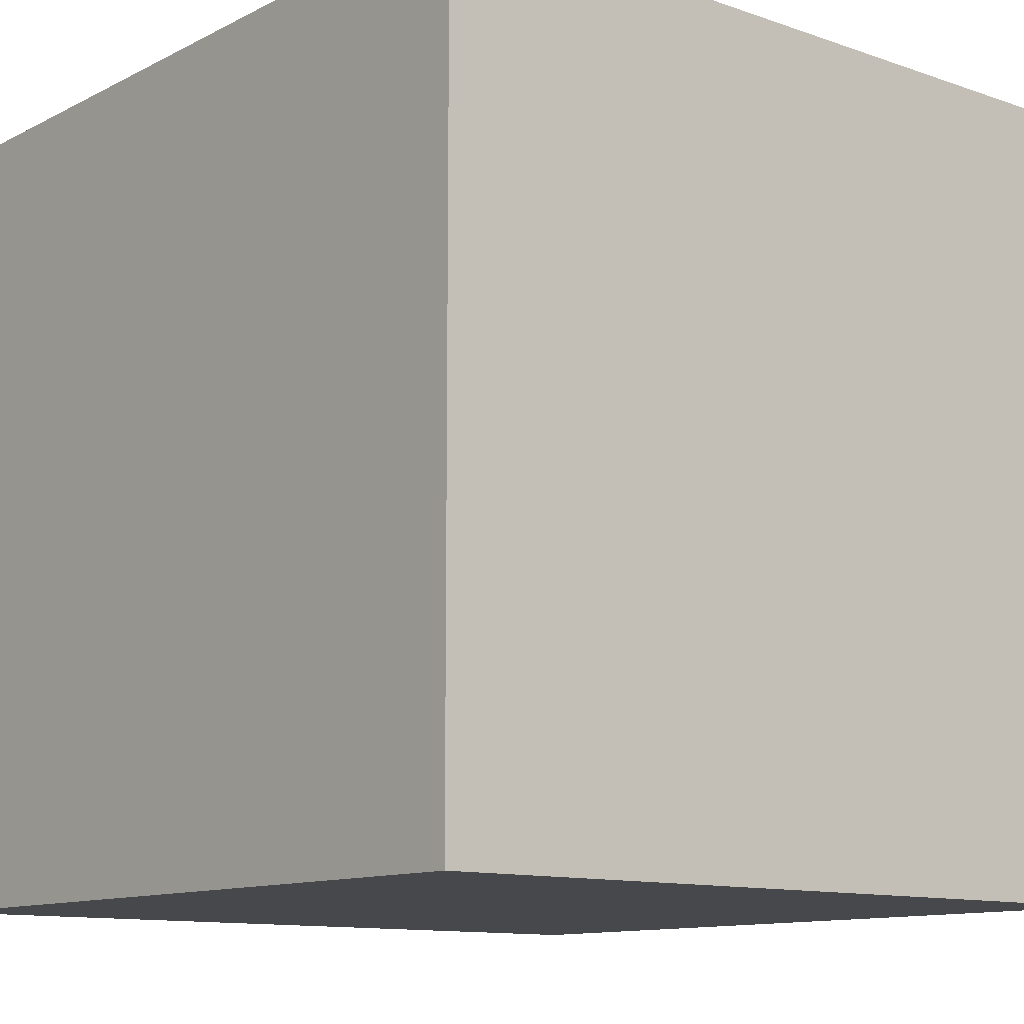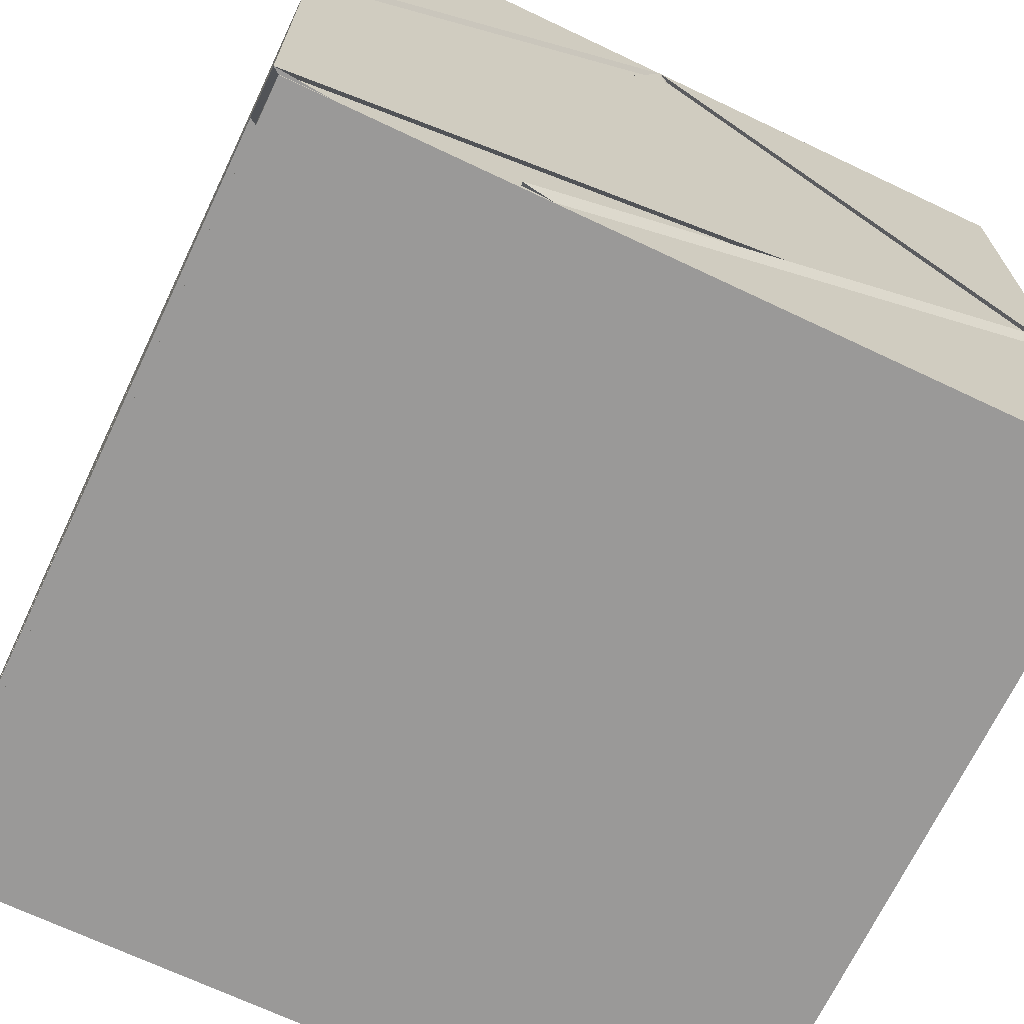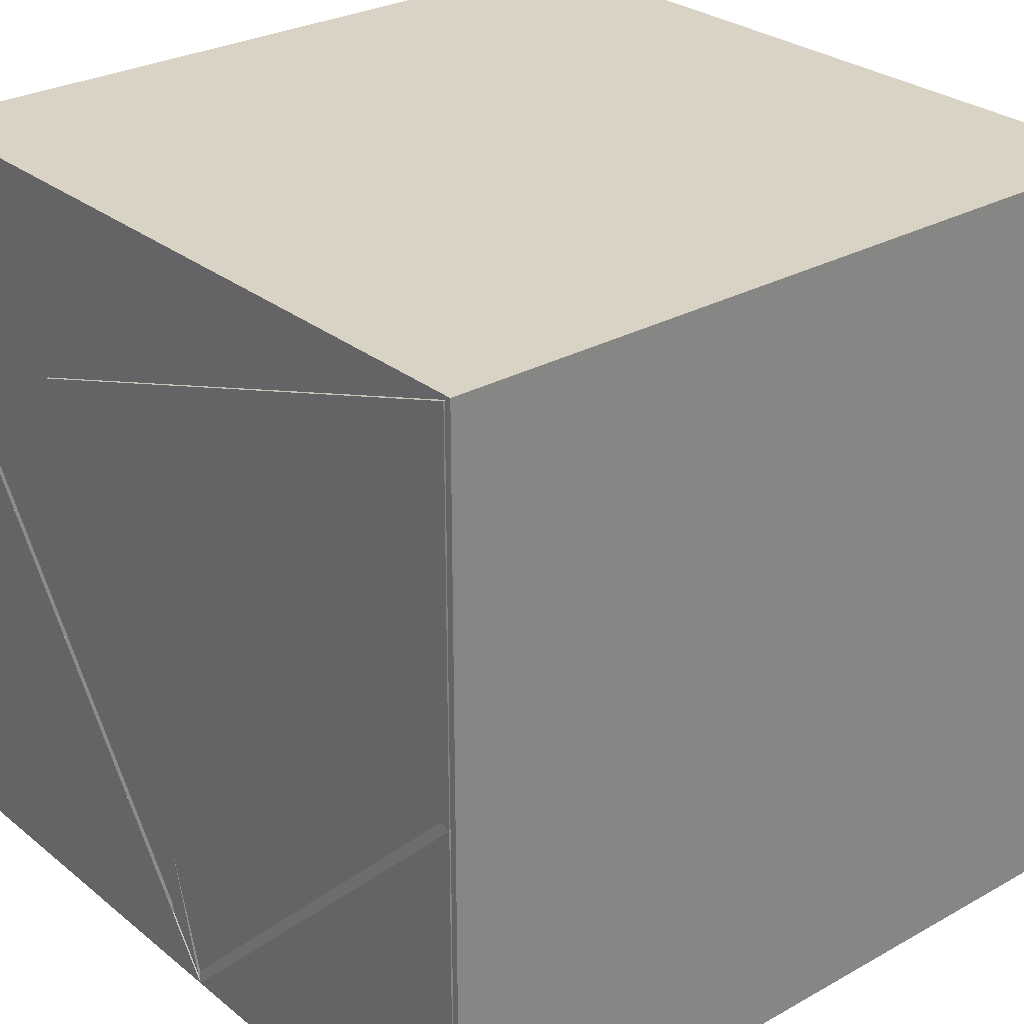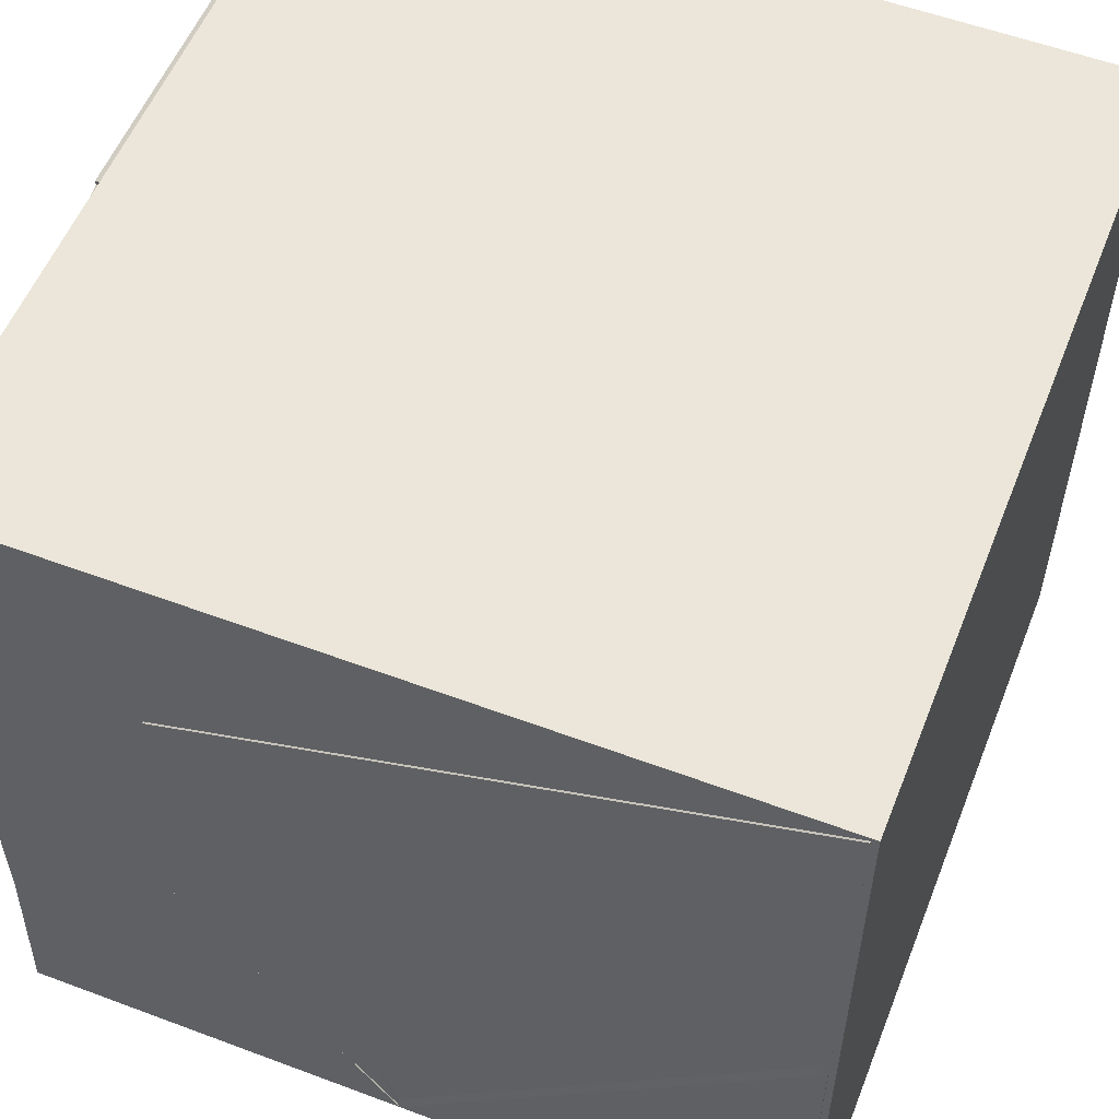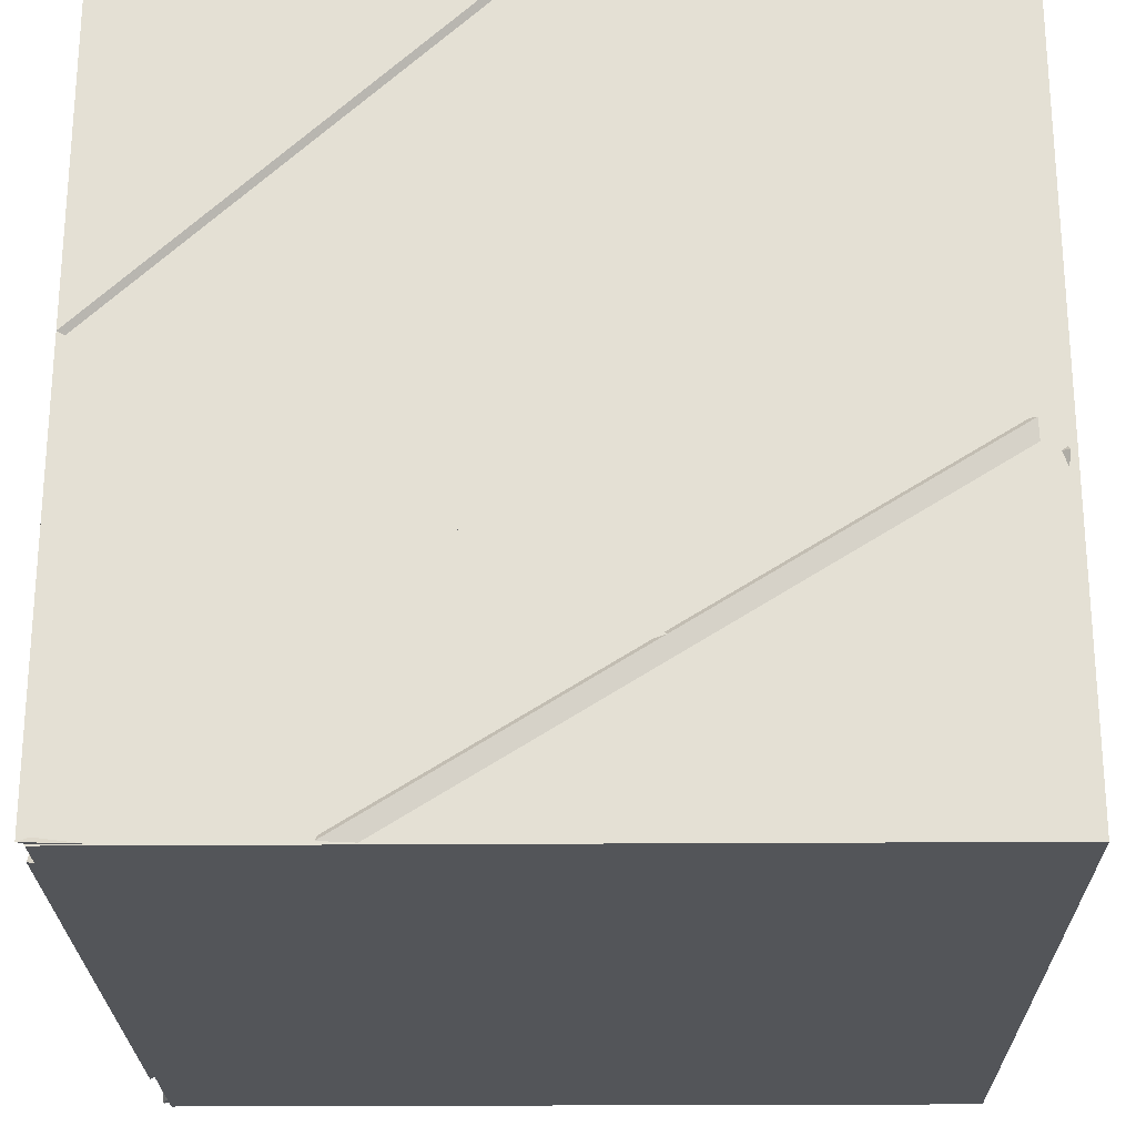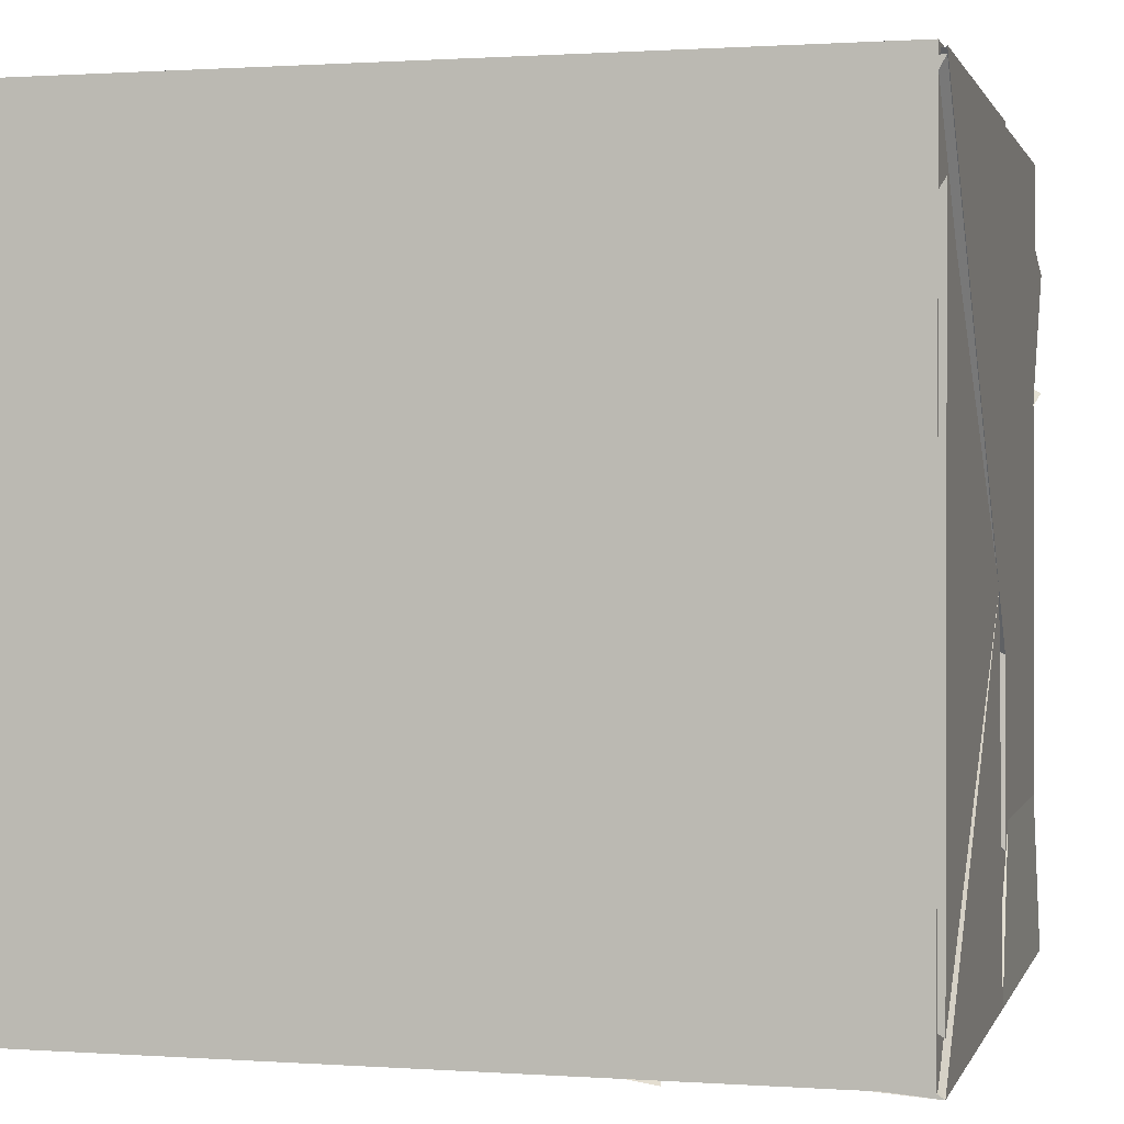
<metadata>
{"format":"obj","ext":"obj","renderer":"f3d","projection":"perspective","resolution":1024,"background":"white","views":[{"elev":-11.6,"azim":-39.8,"up":"+Y"},{"elev":-69.1,"azim":154.6,"up":"+Y"},{"elev":28.3,"azim":-130.0,"up":"+Z"},{"elev":55.6,"azim":-158.5,"up":"+Z"},{"elev":-24.1,"azim":-179.3,"up":"+Y"},{"elev":0.8,"azim":14.4,"up":"+Z"}]}
</metadata>
<code>
v 20.83 19.17 19.17
v 20.83 19.98 19.96
v 20.83 20.06 19.17
v 19.83 19.51 19.17
v 20.83 20.83 20.61
v 20.14 19.7 20.32
v 19.92 20.1 20.01
v 20.83 20.1 19.46
v 19.61 19.17 19.28
v 19.8 19.17 19.89
v 20.2 20.09 19.86
v 19.17 19.17 20.83
v 20.02 20.01 20.65
v 19.22 19.17 19.94
v 20.11 19.17 20.83
v 19.17 20.24 19.51
v 20.19 20.82 19.84
v 20.24 20.42 20.32
v 19.91 19.62 19.28
v 20.24 20.66 20.83
v 19.87 19.84 20.04
v 20.68 19.57 20.83
v 20.7 20.83 20.49
v 20.83 19.17 19.27
v 20.19 19.17 19.62
v 20.83 19.17 20.63
v 20.78 20.83 20.29
v 20.01 20.83 19.17
v 20.41 19.89 19.49
v 19.17 20.83 19.17
v 19.17 20.83 20.01
v 19.17 19.83 19.17
v 20.07 19.17 20.79
v 20 20 20.63
v 19.74 19.32 19.48
v 19.19 19.17 19.92
v 19.86 19.8 20.02
v 20.07 19.19 20.78
v 20.79 19.92 19.89
v 19.87 19.53 19.17
v 20.43 19.84 19.17
v 20.24 20.34 20.2
v 19.23 19.17 19.38
v 20.2 19.96 19.91
v 19.17 20.2 20.1
v 19.96 20.21 20.83
v 19.17 20.83 20.83
v 20.43 20.83 20.41
v 19.27 20.15 20.18
v 20.83 20.08 20.82
v 20.14 20.7 20.35
v 19.17 20.11 20.05
v 20.24 19.99 20.83
v 19.17 19.99 20.83
v 19.17 20.11 20.04
v 19.75 19.33 19.48
v 19.17 19.17 19.95
v 19.99 20.01 20.64
v 20.11 20.03 19.83
v 19.22 19.89 19.17
v 19.17 19.17 19.34
v 20.37 19.17 19.17
v 20.83 20.83 20.36
v 20.1 20.83 19.3
v 20.39 19.93 19.47
v 20.31 20.64 20.63
v 20.83 19.97 19.96
v 20.83 19.17 20.82
v 20.05 19.17 20.73
v 20.83 19.17 20.83
v 20.83 20.09 19.83
v 20.05 19.65 20.21
v 20.83 20.08 20.83
v 20.33 20.45 20.83
v 19.87 19.76 20.06
v 20.83 19.19 20.83
v 20.03 20.02 20.66
v 19.22 19.17 19.99
v 19.17 20.11 20.04
v 20.25 19.99 20.83
v 19.17 20.24 20.19
v 20.21 19.96 19.92
v 20.83 20.83 19.17
v 20.14 20.71 20.32
v 19.73 19.53 19.76
v 20.11 20.1 20.83
v 19.22 20.15 20.14
v 19.16 19.17 19.18
v 19.16 19.17 20.84
v 19.16 20.83 20.84
v 19.16 20.83 19.18
v 20.82 19.17 19.18
v 20.82 20.83 19.18
v 20.82 20.83 20.84
v 20.82 19.17 20.84
f 1 2 3
f 1 4 2
f 1 3 4
f 2 4 3
f 5 6 7
f 5 8 6
f 5 7 8
f 6 8 7
f 9 10 11
f 9 1 10
f 9 11 1
f 10 1 11
f 12 13 14
f 12 15 13
f 12 14 15
f 13 15 14
f 16 17 18
f 16 19 17
f 16 18 19
f 17 19 18
f 20 21 22
f 20 23 21
f 20 22 23
f 21 23 22
f 24 25 2
f 24 26 25
f 24 2 26
f 25 26 2
f 27 28 3
f 27 29 28
f 27 3 29
f 28 29 3
f 28 30 31
f 28 32 30
f 28 31 32
f 30 32 31
f 33 34 35
f 33 36 34
f 33 35 36
f 34 36 35
f 37 38 39
f 37 25 38
f 37 39 25
f 38 25 39
f 28 40 41
f 28 42 40
f 28 41 42
f 40 42 41
f 32 43 44
f 32 45 43
f 32 44 45
f 43 45 44
f 46 47 48
f 46 49 47
f 46 48 49
f 47 49 48
f 16 17 19
f 16 28 17
f 16 19 28
f 17 28 19
f 47 49 31
f 47 48 49
f 47 31 48
f 49 48 31
f 50 6 8
f 50 5 6
f 50 8 5
f 6 5 8
f 51 31 28
f 51 16 31
f 51 28 16
f 31 16 28
f 52 47 53
f 52 54 47
f 52 53 54
f 47 54 53
f 55 56 57
f 55 58 56
f 55 57 58
f 56 58 57
f 59 60 61
f 59 62 60
f 59 61 62
f 60 62 61
f 63 64 65
f 63 66 64
f 63 65 66
f 64 66 65
f 67 25 68
f 67 69 25
f 67 68 69
f 25 69 68
f 70 71 72
f 70 73 71
f 70 72 73
f 71 73 72
f 74 75 76
f 74 15 75
f 74 76 15
f 75 15 76
f 77 78 12
f 77 79 78
f 77 12 79
f 78 79 12
f 80 12 54
f 80 79 12
f 80 54 79
f 12 79 54
f 81 31 82
f 81 32 31
f 81 82 32
f 31 32 82
f 83 28 3
f 83 27 28
f 83 3 27
f 28 27 3
f 84 85 86
f 84 87 85
f 84 86 87
f 85 87 86
f 88 89 90 91
f 92 93 94 95
f 88 92 95 89
f 91 90 94 93
f 88 91 93 92
f 89 95 94 90

</code>
